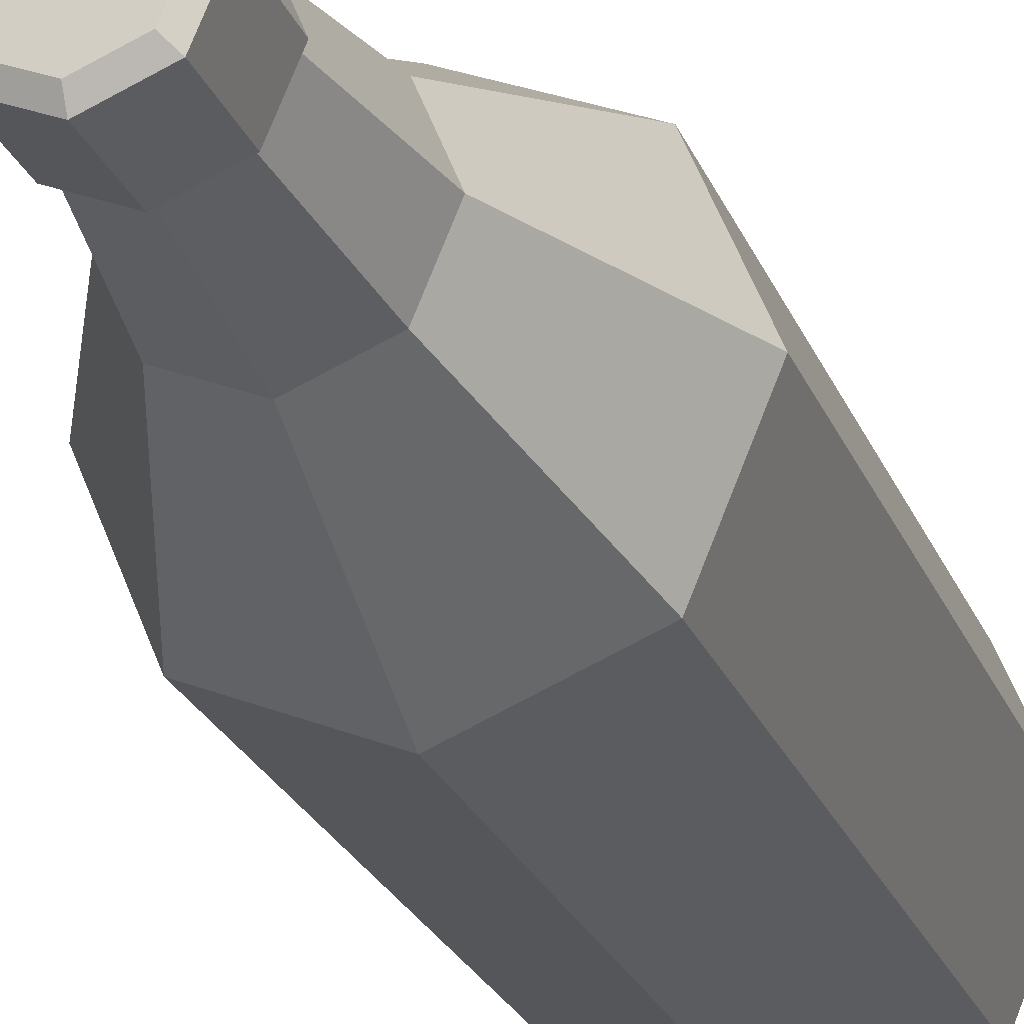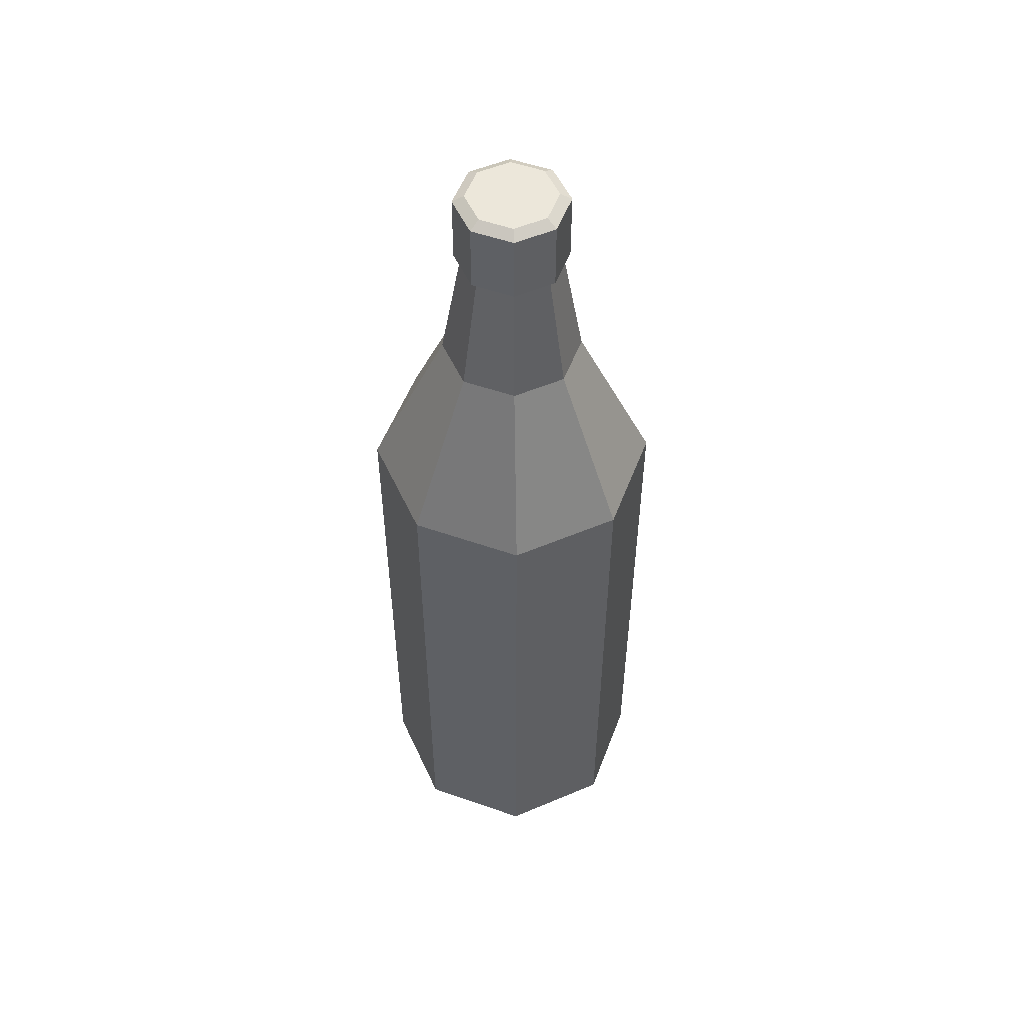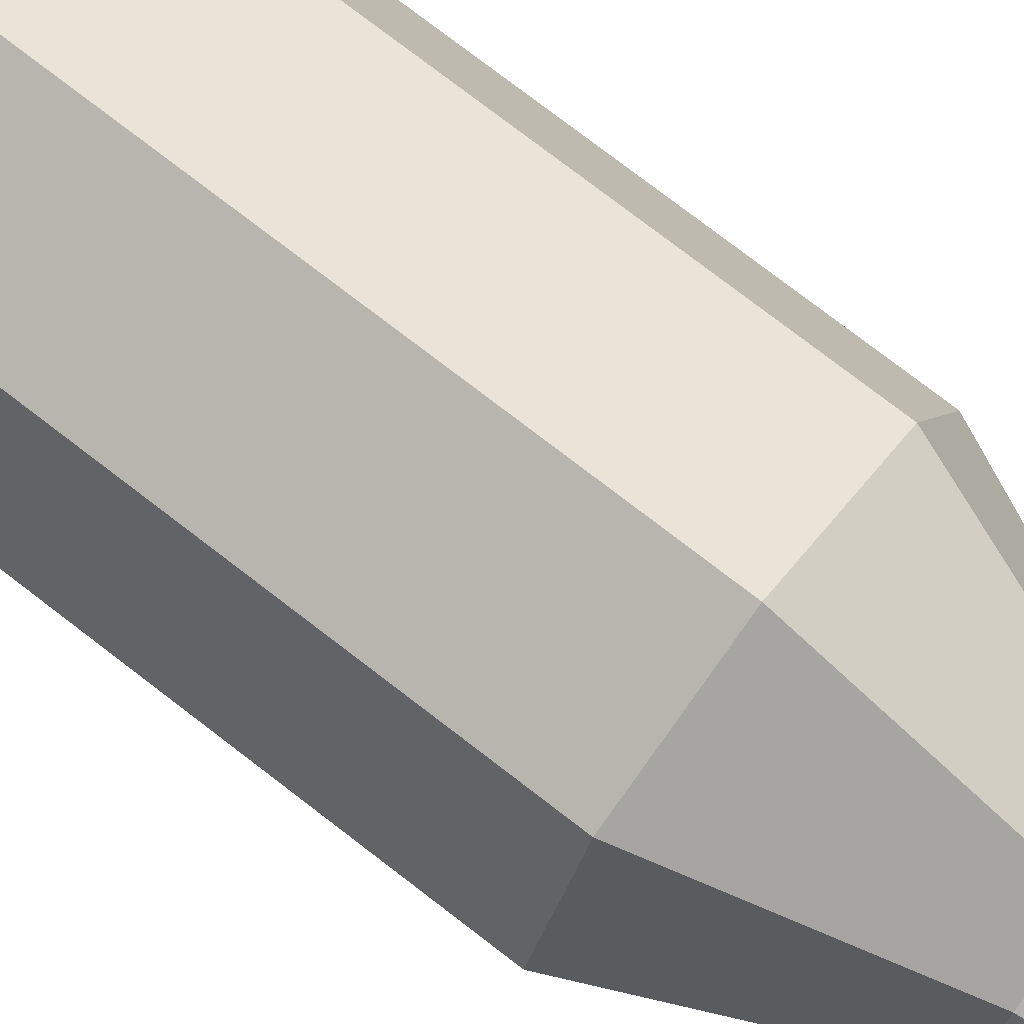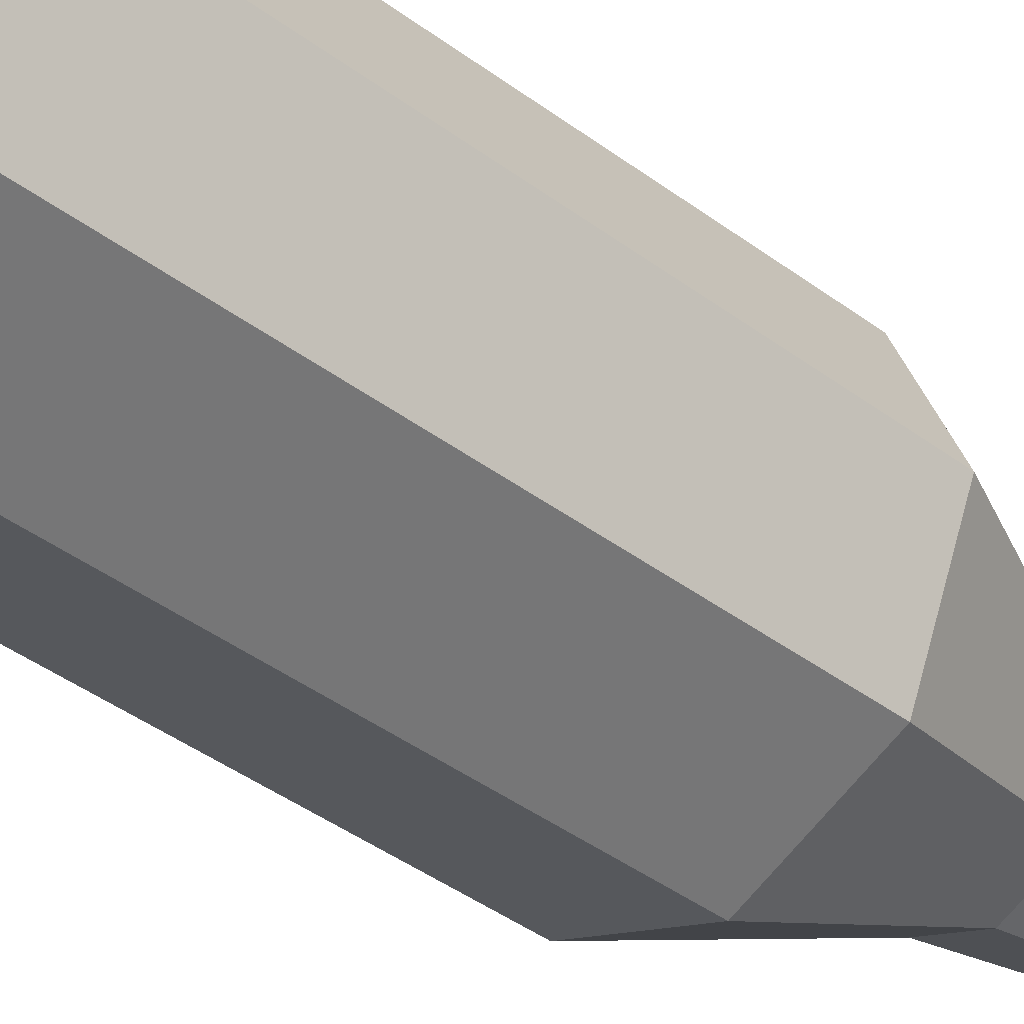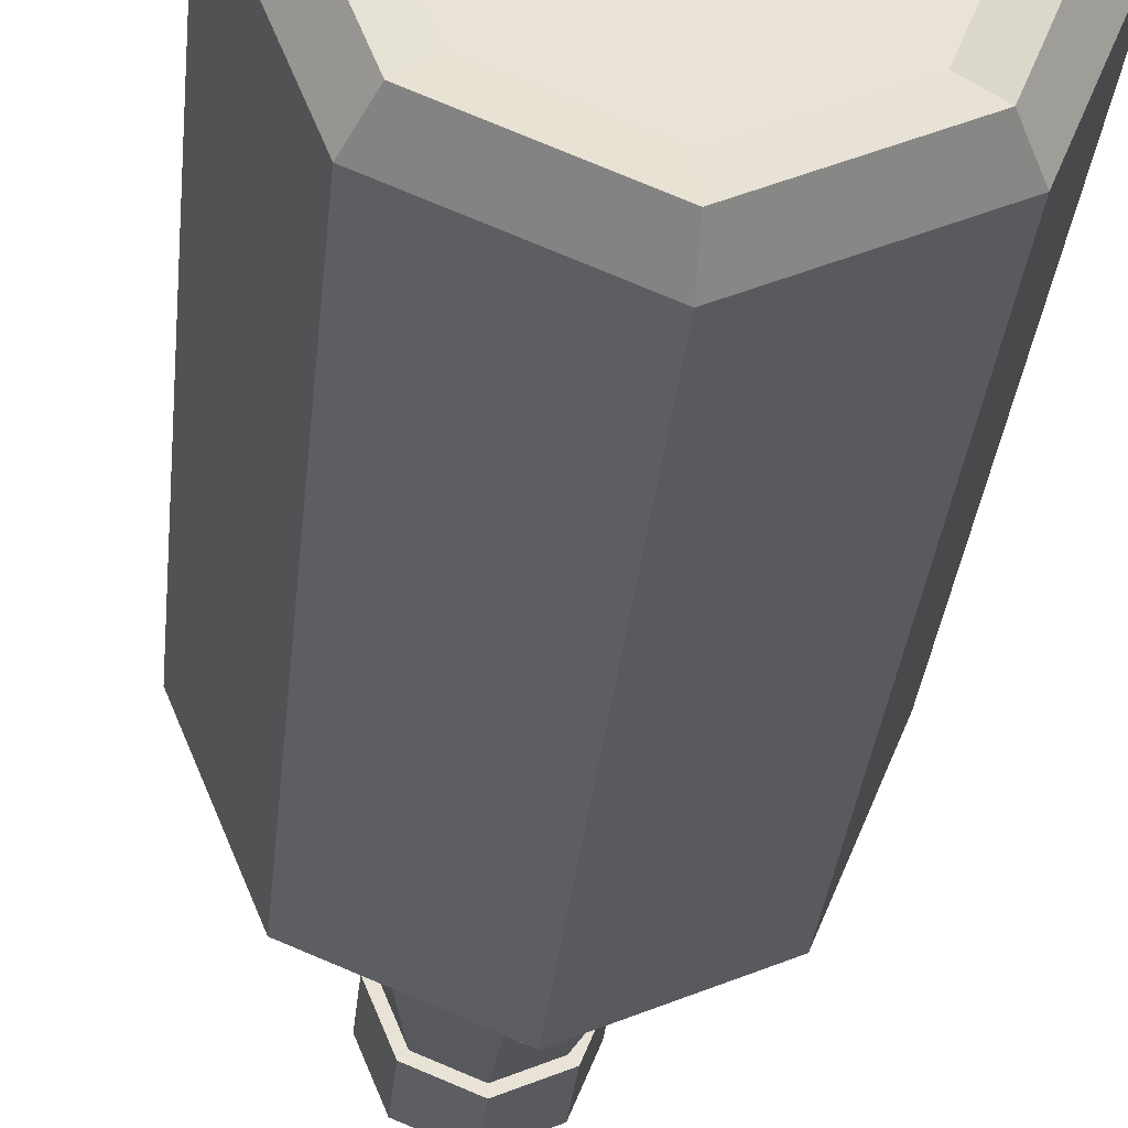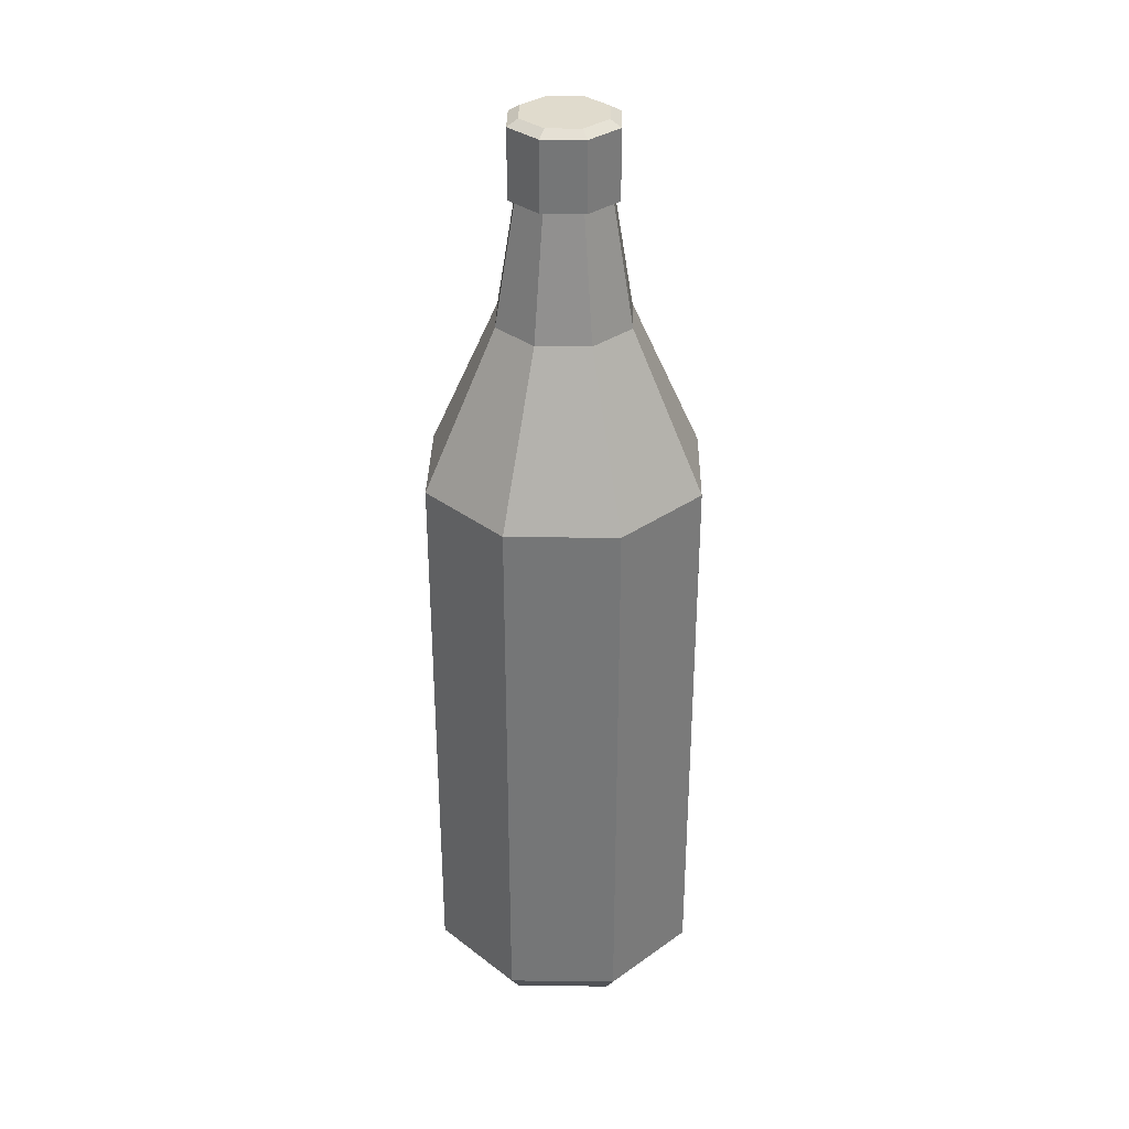
<metadata>
{"format":"obj","ext":"obj","renderer":"f3d","projection":"perspective","resolution":1024,"background":"white","views":[{"elev":-22.7,"azim":-162.8,"up":"+Z"},{"elev":53.0,"azim":-91.9,"up":"+Y"},{"elev":75.5,"azim":127.7,"up":"+Z"},{"elev":-39.8,"azim":46.9,"up":"+Z"},{"elev":-26.3,"azim":-4.6,"up":"+Z"},{"elev":33.2,"azim":113.5,"up":"+Y"}]}
</metadata>
<code>
o JVC_Cube.001
v 0.2977 2.918 -0.2977
v -0 2.918 -0.421
v -0 -1.803 -0.872
v -0 1.932 -0.872
v 0.6166 -1.803 -0.6166
v 0.6166 1.932 -0.6166
v 0.872 -1.803 0
v 0.872 1.932 0
v 0.6166 -1.803 0.6166
v 0.6166 1.932 0.6166
v -0 -1.803 0.872
v -0 1.932 0.872
v -0.6166 -1.803 0.6166
v -0.6166 1.932 0.6166
v -0.872 -1.803 -0
v -0.872 1.932 -0
v -0.6166 -1.803 -0.6166
v -0.6166 1.932 -0.6166
v 0.421 2.918 0
v 0.2977 2.918 0.2977
v -0 2.918 0.421
v -0.2977 2.918 0.2977
v -0.421 2.918 -0
v -0.2977 2.918 -0.2977
v 0.2533 3.159 -0.2533
v -0 3.159 -0.3582
v 0.3582 3.159 0
v 0.2533 3.159 0.2533
v -0 3.159 0.3582
v -0.2533 3.159 0.2533
v -0.3582 3.159 -0
v -0.2533 3.159 -0.2533
v -0 -1.95 -0.7602
v 0.5375 -1.95 -0.5375
v 0.7602 -1.95 0
v 0.5375 -1.95 0.5375
v -0 -1.95 0.7602
v -0.5375 -1.95 0.5375
v -0.7602 -1.95 -0
v -0.5375 -1.95 -0.5375
v -0 -1.895 -0.6155
v 0.4352 -1.895 -0.4352
v 0.6155 -1.895 0
v 0.4352 -1.895 0.4352
v -0 -1.895 0.6155
v -0.4352 -1.895 0.4352
v -0.6155 -1.895 -0
v -0.4352 -1.895 -0.4352
g JVC_Cube.001_PulloMat
f 16 24 18
f 4 5 3
f 8 20 10
f 6 7 5
f 4 1 6
f 8 9 7
f 16 22 23
f 10 11 9
f 8 1 19
f 12 13 11
f 14 21 22
f 14 15 13
f 18 2 4
f 1 27 19
f 16 17 15
f 10 21 12
f 18 3 17
f 11 36 9
f 23 32 24
f 22 29 30
f 1 26 25
f 21 28 29
f 20 27 28
f 24 26 2
f 23 30 31
f 30 28 32
f 37 44 36
f 13 37 11
f 5 33 3
f 7 34 5
f 15 38 13
f 17 33 40
f 9 35 7
f 17 39 15
f 44 46 48
f 35 42 34
f 40 47 39
f 38 45 37
f 35 44 43
f 33 42 41
f 33 48 40
f 39 46 38
f 16 23 24
f 4 6 5
f 8 19 20
f 6 8 7
f 4 2 1
f 8 10 9
f 16 14 22
f 10 12 11
f 8 6 1
f 12 14 13
f 14 12 21
f 14 16 15
f 18 24 2
f 1 25 27
f 16 18 17
f 10 20 21
f 18 4 3
f 11 37 36
f 23 31 32
f 22 21 29
f 1 2 26
f 21 20 28
f 20 19 27
f 24 32 26
f 23 22 30
f 25 26 32
f 32 31 30
f 30 29 28
f 28 27 25
f 25 32 28
f 37 45 44
f 13 38 37
f 5 34 33
f 7 35 34
f 15 39 38
f 17 3 33
f 9 36 35
f 17 40 39
f 48 41 42
f 42 43 48
f 44 45 46
f 46 47 48
f 48 43 44
f 35 43 42
f 40 48 47
f 38 46 45
f 35 36 44
f 33 34 42
f 33 41 48
f 39 47 46
o JV_Cube
v 0.3231 2.949 -0.3231
v -0 2.949 -0.457
v -0 -1.879 -0.9466
v -0 1.879 -0.9466
v 0.6693 -1.879 -0.6693
v 0.6693 1.879 -0.6693
v 0.9466 -1.879 0
v 0.9466 1.879 0
v 0.6693 -1.879 0.6693
v 0.6693 1.879 0.6693
v -0 -1.879 0.9466
v -0 1.879 0.9466
v -0.6693 -1.879 0.6693
v -0.6693 1.879 0.6693
v -0.9466 -1.879 -0
v -0.9466 1.879 -0
v -0.6693 -1.879 -0.6693
v -0.6693 1.879 -0.6693
v 0.457 2.949 0
v 0.3231 2.949 0.3231
v -0 2.949 0.457
v -0.3231 2.949 0.3231
v -0.457 2.949 -0
v -0.3231 2.949 -0.3231
v 0.2239 3.762 -0.2239
v -0 3.762 -0.3166
v 0.3166 3.762 0
v 0.2239 3.762 0.2239
v -0 3.762 0.3166
v -0.2239 3.762 0.2239
v -0.3166 3.762 -0
v -0.2239 3.762 -0.2239
v 0.2564 3.762 -0.2564
v -0 3.762 -0.3626
v 0.3626 3.762 0
v 0.2564 3.762 0.2564
v -0 3.762 0.3626
v -0.2564 3.762 0.2564
v -0.3626 3.762 -0
v -0.2564 3.762 -0.2564
v 0.2564 4.214 -0.2564
v -0 4.214 -0.3626
v 0.3626 4.214 0
v 0.2564 4.214 0.2564
v -0 4.214 0.3626
v -0.2564 4.214 0.2564
v -0.3626 4.214 -0
v -0.2564 4.214 -0.2564
v 0.2039 4.256 -0.2039
v -0 4.256 -0.2884
v 0.2884 4.256 0
v 0.2039 4.256 0.2039
v -0 4.256 0.2884
v -0.2039 4.256 0.2039
v -0.2884 4.256 -0
v -0.2039 4.256 -0.2039
v -0 -2.038 -0.8252
v 0.5835 -2.038 -0.5835
v 0.8252 -2.038 0
v 0.5835 -2.038 0.5835
v -0 -2.038 0.8252
v -0.5835 -2.038 0.5835
v -0.8252 -2.038 -0
v -0.5835 -2.038 -0.5835
v -0 -1.978 -0.6682
v 0.4725 -1.978 -0.4725
v 0.6682 -1.978 0
v 0.4725 -1.978 0.4725
v -0 -1.978 0.6682
v -0.4725 -1.978 0.4725
v -0.6682 -1.978 -0
v -0.4725 -1.978 -0.4725
g JV_Cube_PulloMat
f 64 72 66
f 52 53 51
f 56 68 58
f 54 55 53
f 52 49 54
f 56 57 55
f 62 71 64
f 58 59 57
f 54 67 56
f 60 61 59
f 60 70 62
f 62 63 61
f 52 72 50
f 49 75 67
f 64 65 63
f 60 68 69
f 66 51 65
f 57 109 108
f 79 88 80
f 71 80 72
f 69 78 70
f 50 73 49
f 69 76 77
f 68 75 76
f 50 80 74
f 70 79 71
f 82 89 81
f 73 83 75
f 76 85 77
f 79 86 87
f 80 82 74
f 74 81 73
f 75 84 76
f 77 86 78
f 95 102 103
f 83 92 84
f 85 94 86
f 87 96 88
f 81 91 83
f 84 93 85
f 86 95 87
f 88 90 82
f 103 101 98
f 96 98 90
f 90 97 89
f 91 100 92
f 93 102 94
f 95 104 96
f 91 97 99
f 92 101 93
f 109 116 108
f 61 109 59
f 53 105 51
f 55 106 53
f 63 110 61
f 51 112 65
f 57 107 55
f 65 111 63
f 116 119 120
f 107 114 106
f 112 119 111
f 110 117 109
f 108 115 107
f 105 114 113
f 105 120 112
f 111 118 110
f 64 71 72
f 52 54 53
f 56 67 68
f 54 56 55
f 52 50 49
f 56 58 57
f 62 70 71
f 58 60 59
f 54 49 67
f 60 62 61
f 60 69 70
f 62 64 63
f 52 66 72
f 49 73 75
f 64 66 65
f 60 58 68
f 66 52 51
f 57 59 109
f 79 87 88
f 71 79 80
f 69 77 78
f 50 74 73
f 69 68 76
f 68 67 75
f 50 72 80
f 70 78 79
f 82 90 89
f 73 81 83
f 76 84 85
f 79 78 86
f 80 88 82
f 74 82 81
f 75 83 84
f 77 85 86
f 95 94 102
f 83 91 92
f 85 93 94
f 87 95 96
f 81 89 91
f 84 92 93
f 86 94 95
f 88 96 90
f 99 97 98
f 98 104 103
f 103 102 101
f 101 100 99
f 99 98 101
f 96 104 98
f 90 98 97
f 91 99 100
f 93 101 102
f 95 103 104
f 91 89 97
f 92 100 101
f 109 117 116
f 61 110 109
f 53 106 105
f 55 107 106
f 63 111 110
f 51 105 112
f 57 108 107
f 65 112 111
f 120 113 116
f 114 115 116
f 116 117 118
f 118 119 116
f 113 114 116
f 107 115 114
f 112 120 119
f 110 118 117
f 108 116 115
f 105 106 114
f 105 113 120
f 111 119 118

</code>
